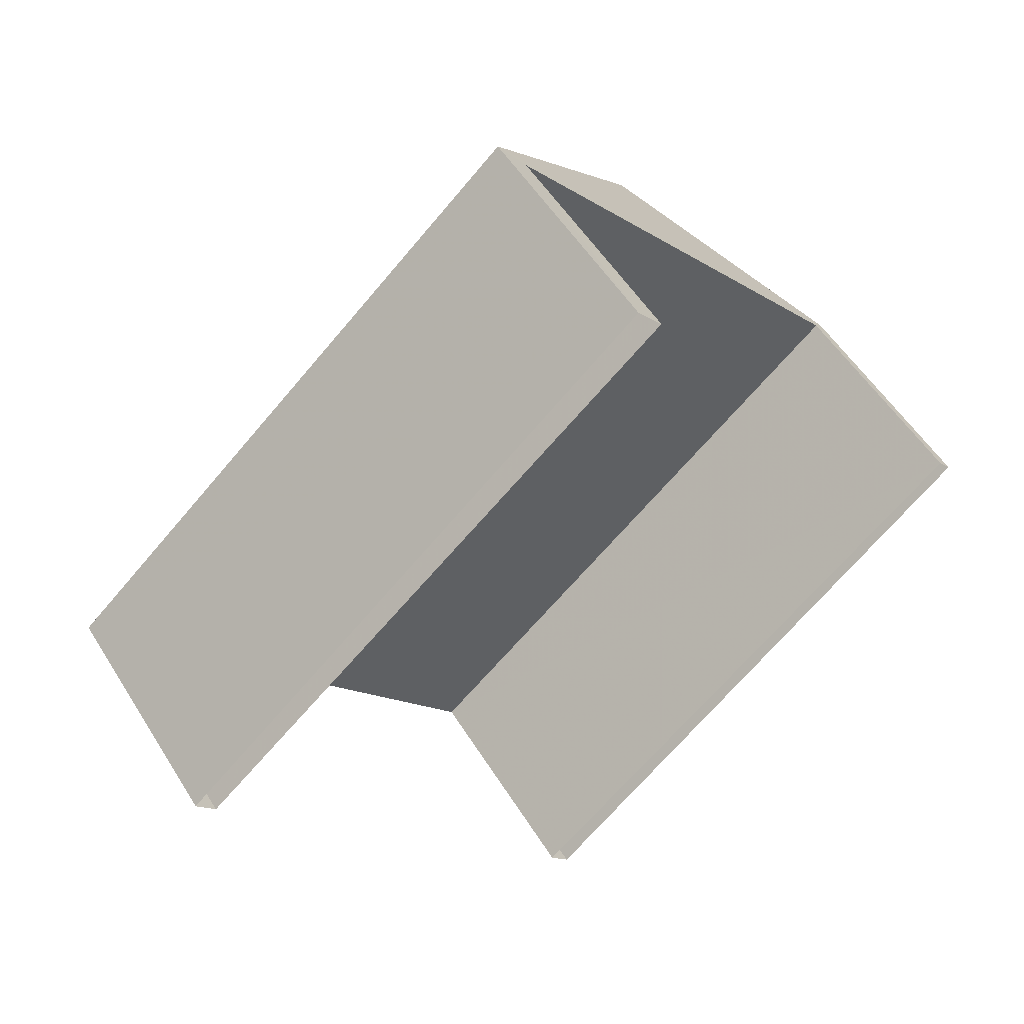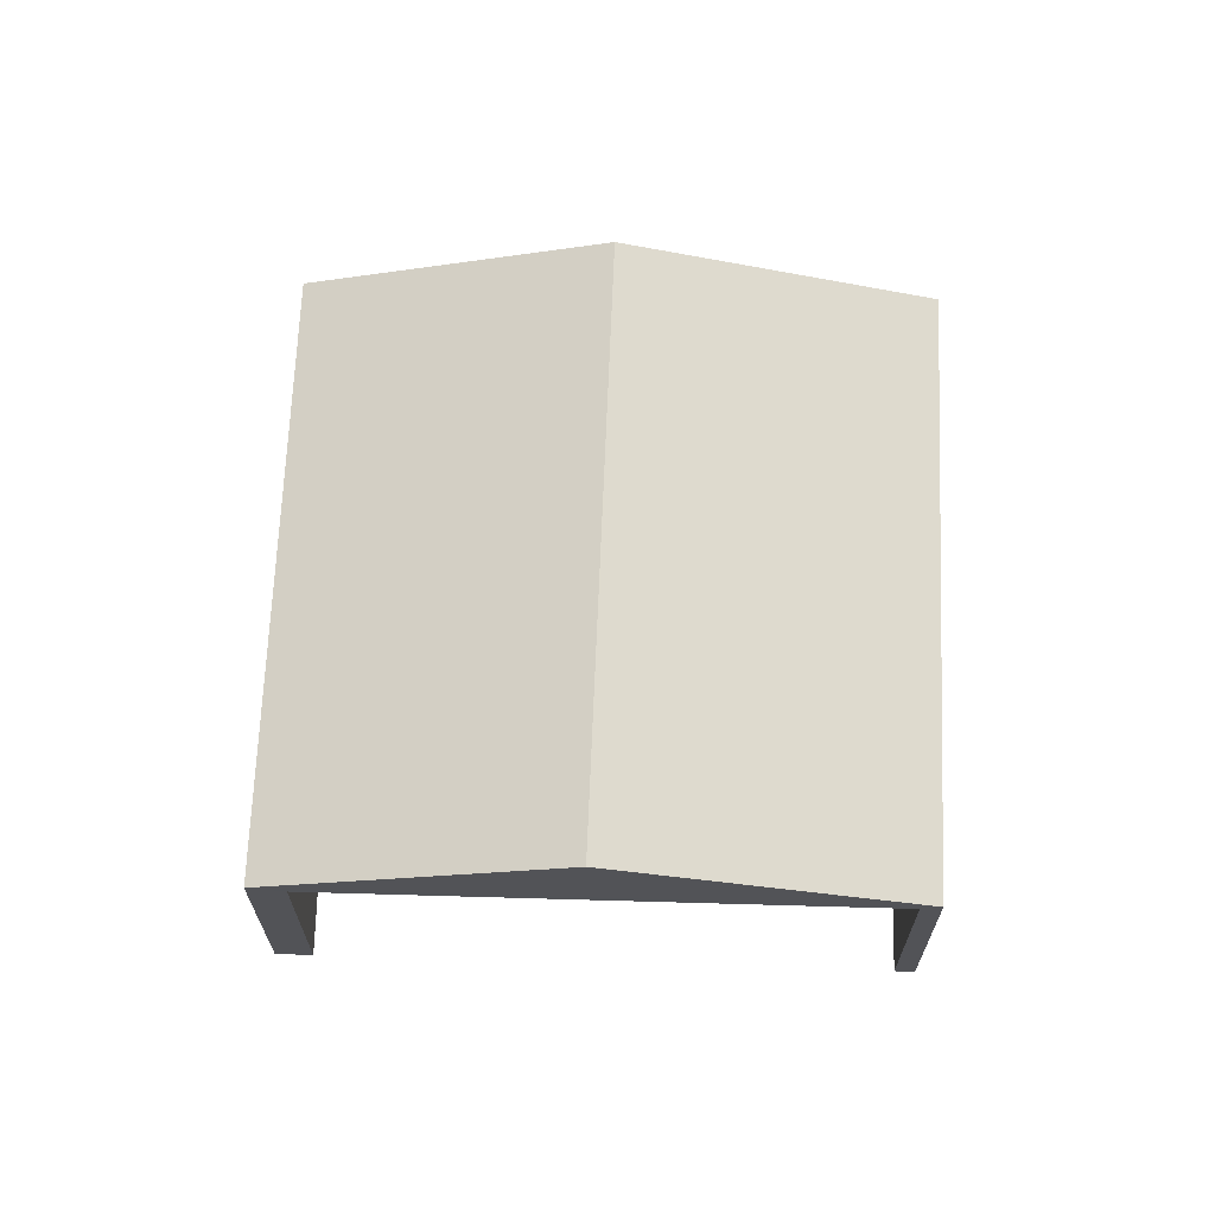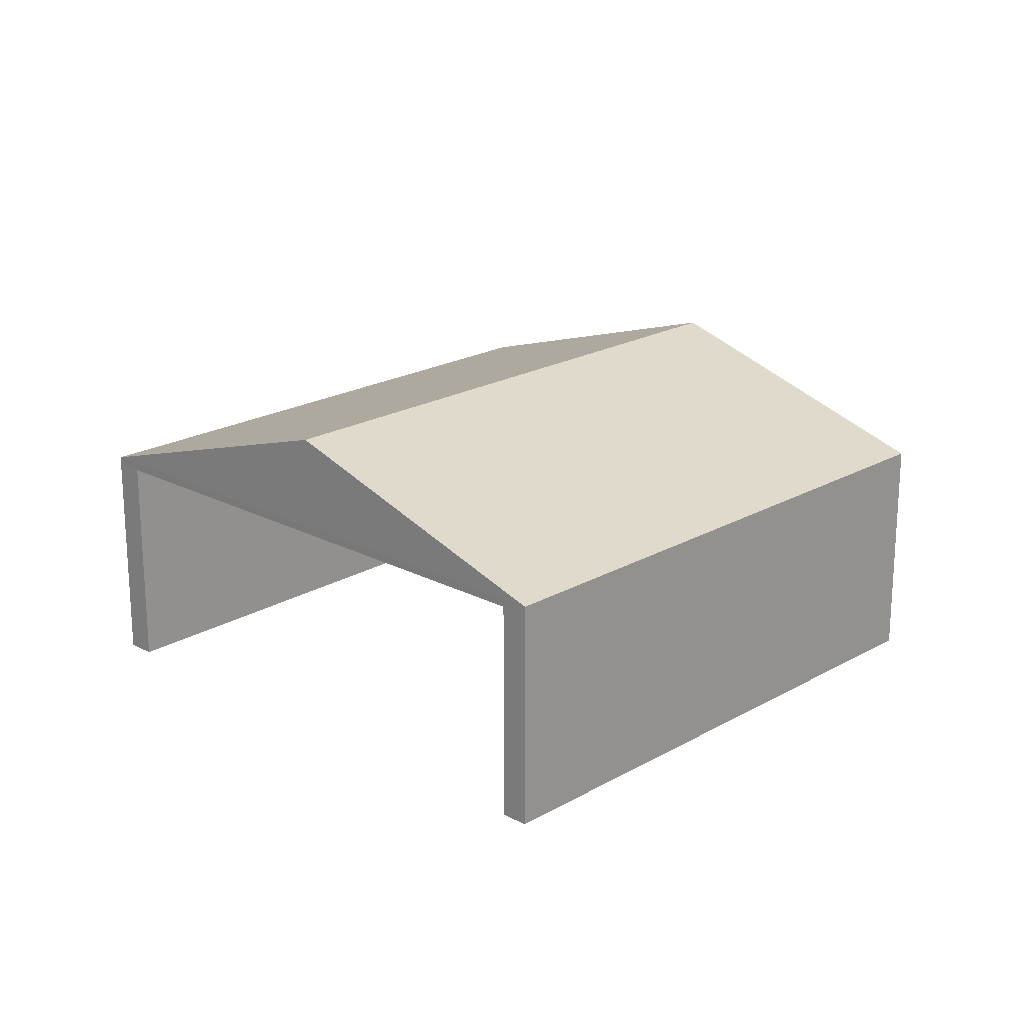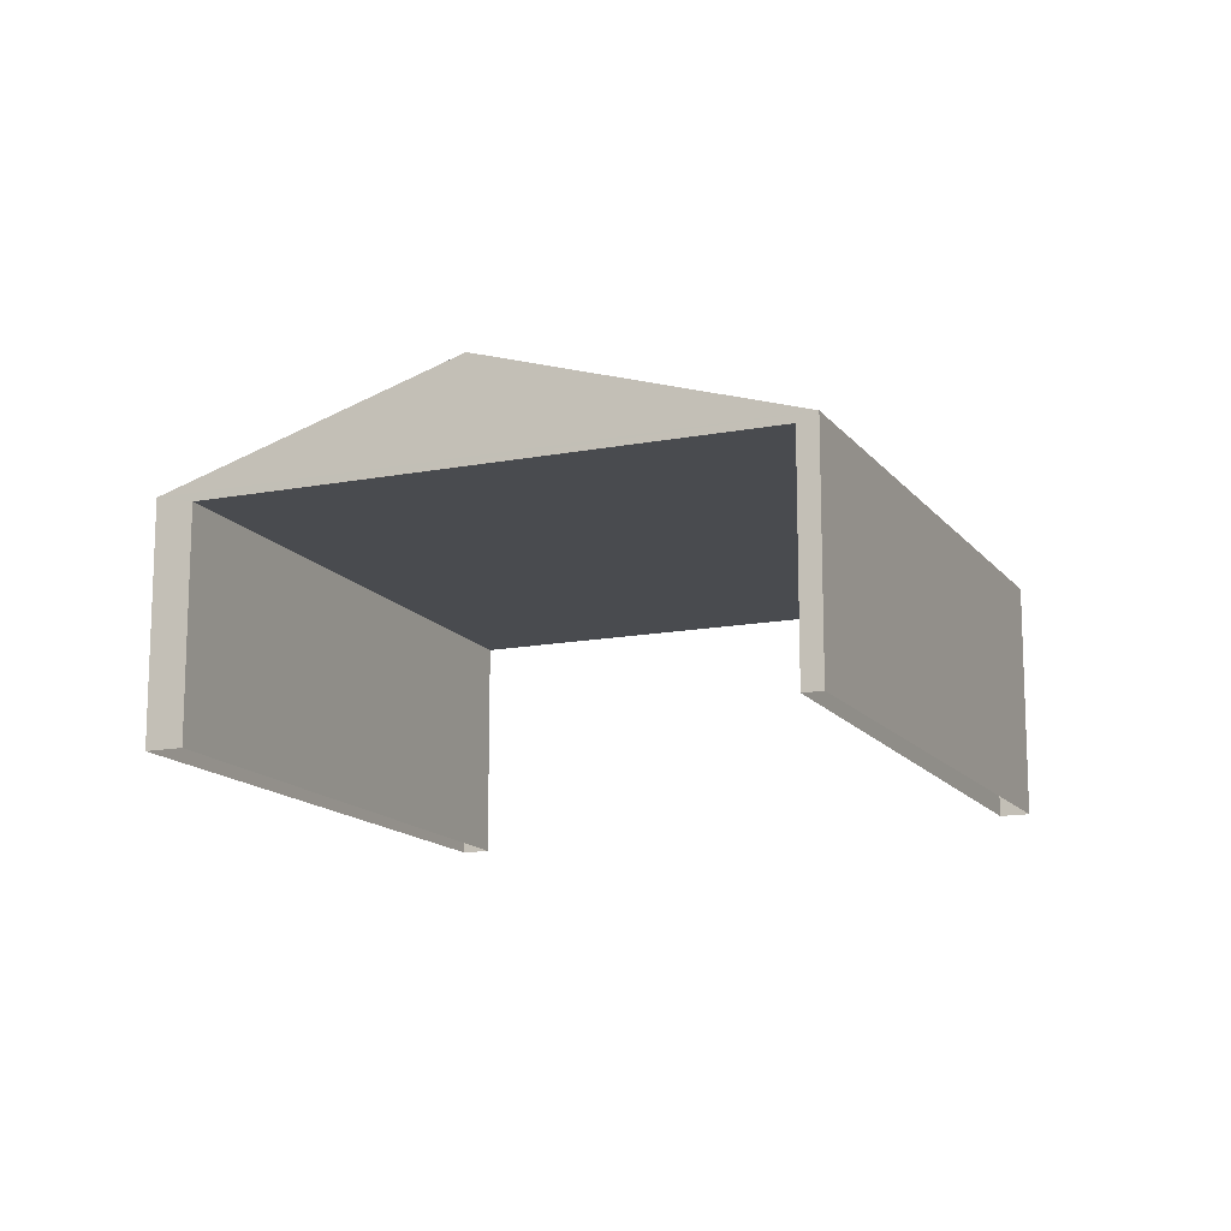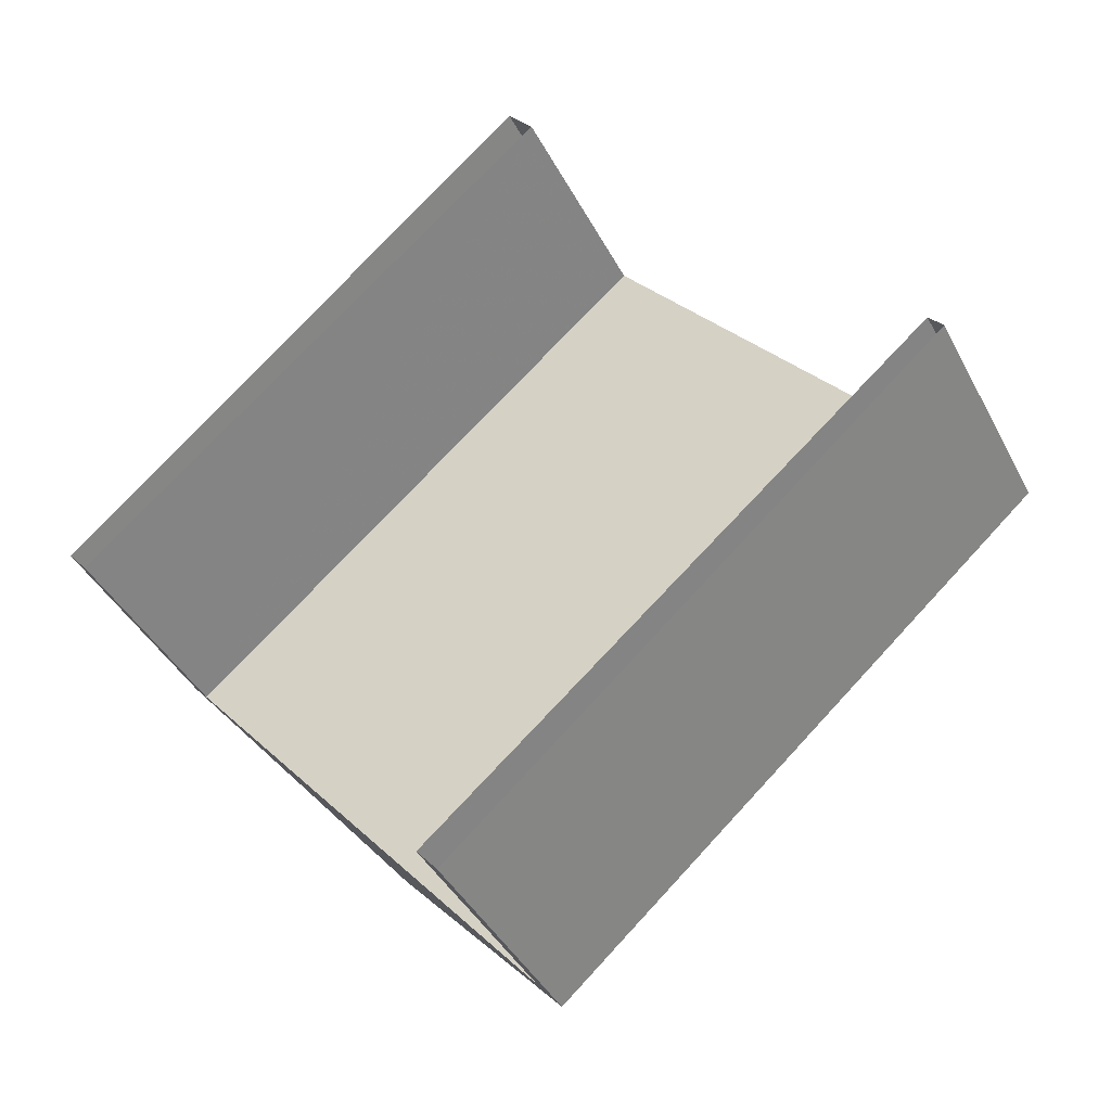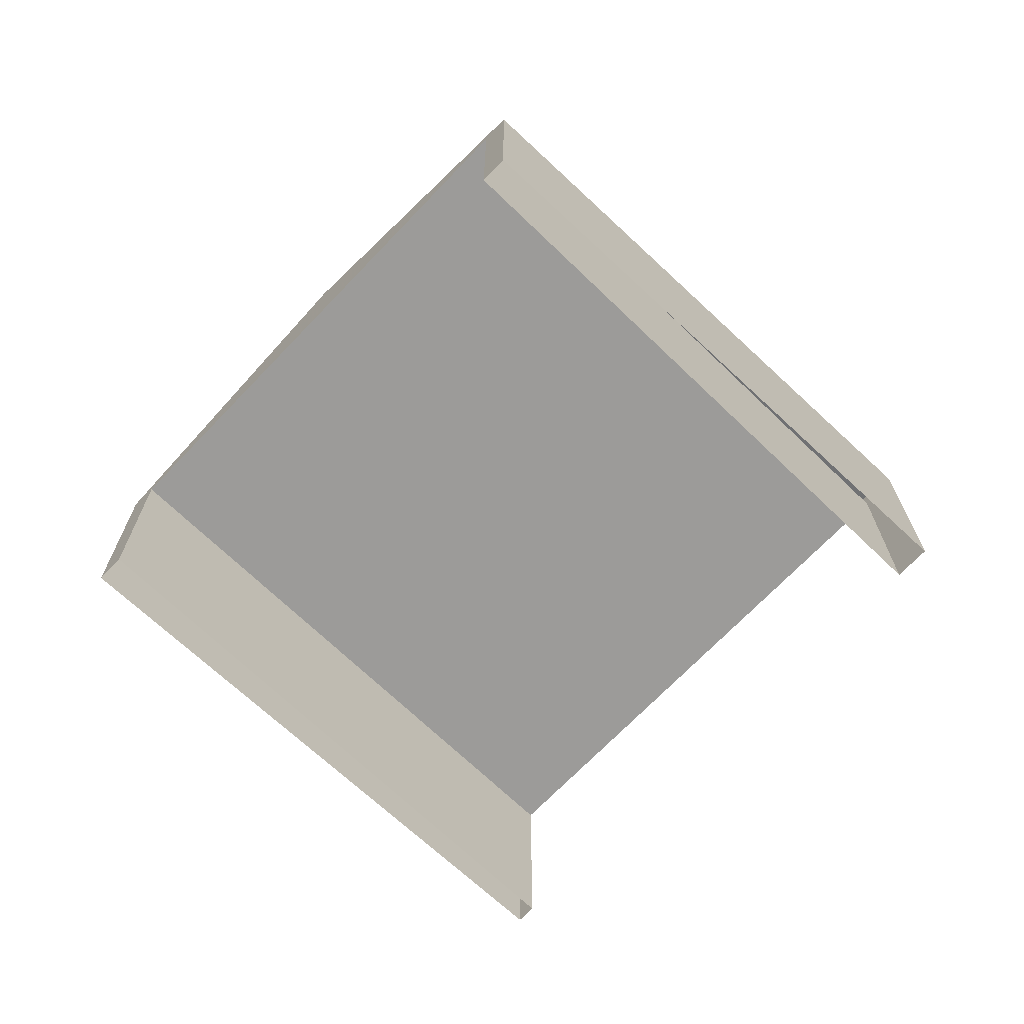
<metadata>
{"format":"obj","ext":"obj","renderer":"f3d","projection":"perspective","resolution":1024,"background":"white","views":[{"elev":52.6,"azim":149.1,"up":"+Y"},{"elev":67.7,"azim":-129.2,"up":"+Z"},{"elev":20.6,"azim":92.6,"up":"+Z"},{"elev":-14.2,"azim":-107.9,"up":"+Z"},{"elev":-40.4,"azim":-154.7,"up":"+Y"},{"elev":-69.8,"azim":95.4,"up":"+Z"}]}
</metadata>
<code>
v -5854 -3.721e+04 2.9
v -5853 -3.721e+04 2.9
v -5842 -3.722e+04 2.896
v -5842 -3.722e+04 2.896
v -5851 -3.723e+04 2.895
v -5852 -3.723e+04 2.895
v -5864 -3.722e+04 2.899
v -5863 -3.722e+04 2.899
v -5851 -3.723e+04 8.49
v -5863 -3.722e+04 8.493
v -5854 -3.721e+04 8.494
v -5842 -3.722e+04 8.49
v -5852 -3.723e+04 8.695
v -5858 -3.722e+04 11.07
v -5864 -3.722e+04 8.698
v -5847 -3.723e+04 11.07
v -5853 -3.721e+04 8.699
v -5842 -3.722e+04 8.695
f 1 2 3
f 4 1 3
f 5 6 7
f 8 5 7
f 9 10 11
f 12 9 11
f 13 14 15
f 16 14 13
f 14 16 17
f 17 16 18
f 16 13 18
f 14 17 15
f 18 3 2
f 17 18 2
f 4 3 12
f 3 18 12
f 5 9 6
f 9 18 13
f 12 18 9
f 6 9 13
f 13 7 6
f 13 15 7
f 2 1 11
f 11 17 2
f 17 11 15
f 7 10 8
f 15 10 7
f 11 10 15
f 12 11 1
f 4 12 1
f 9 8 10
f 9 5 8

</code>
